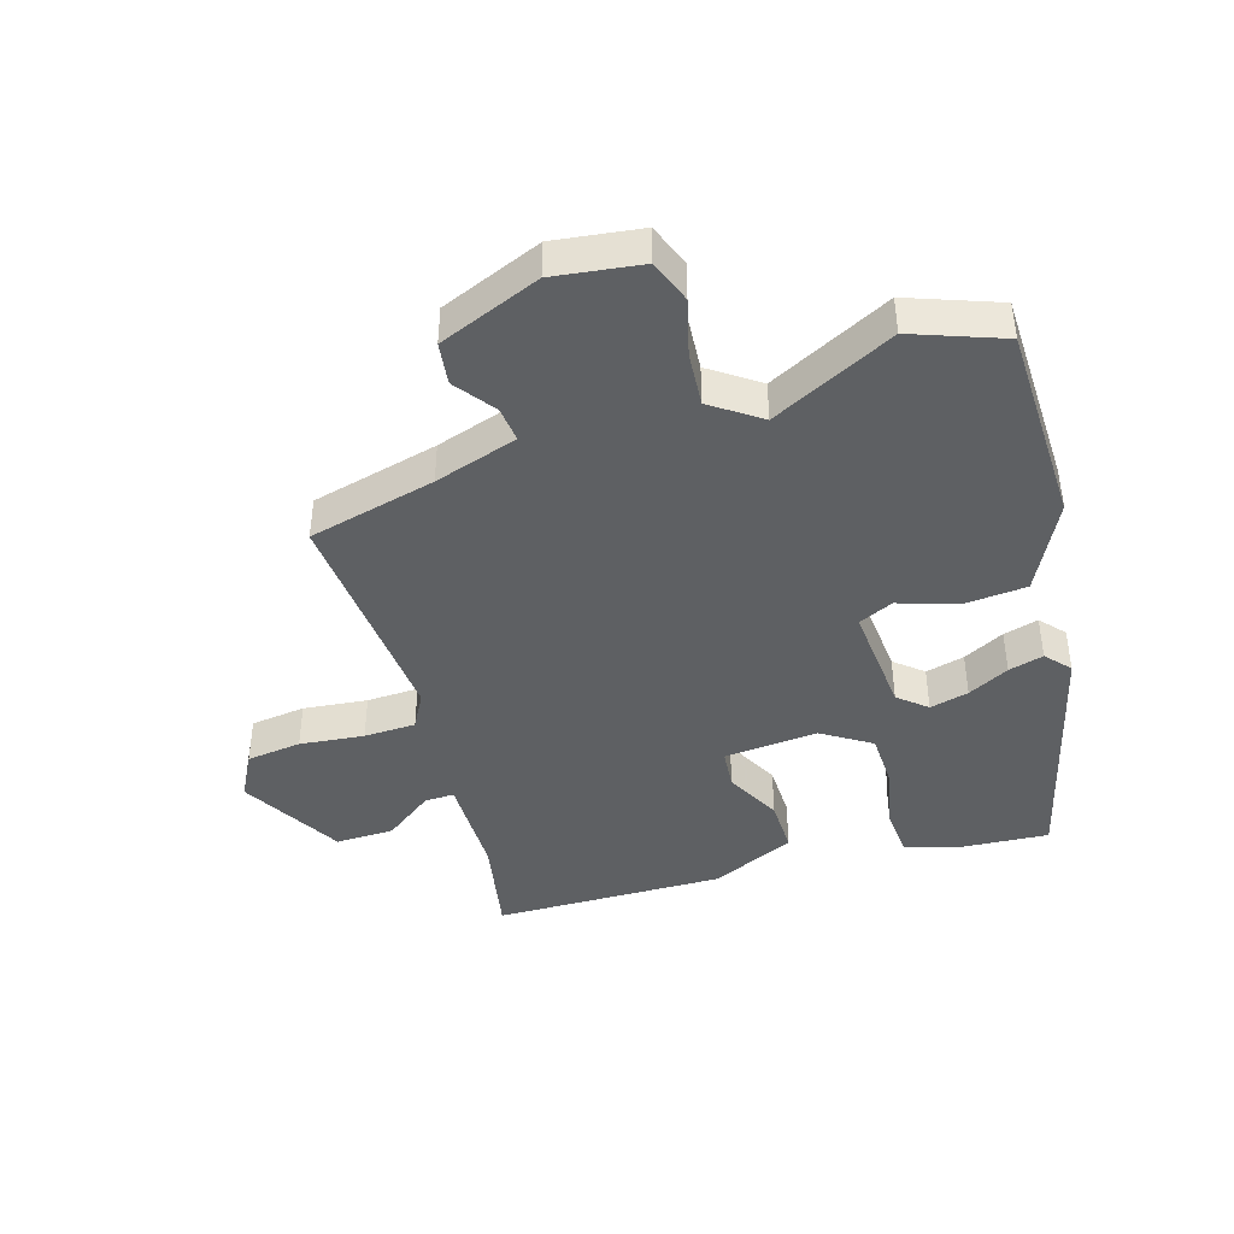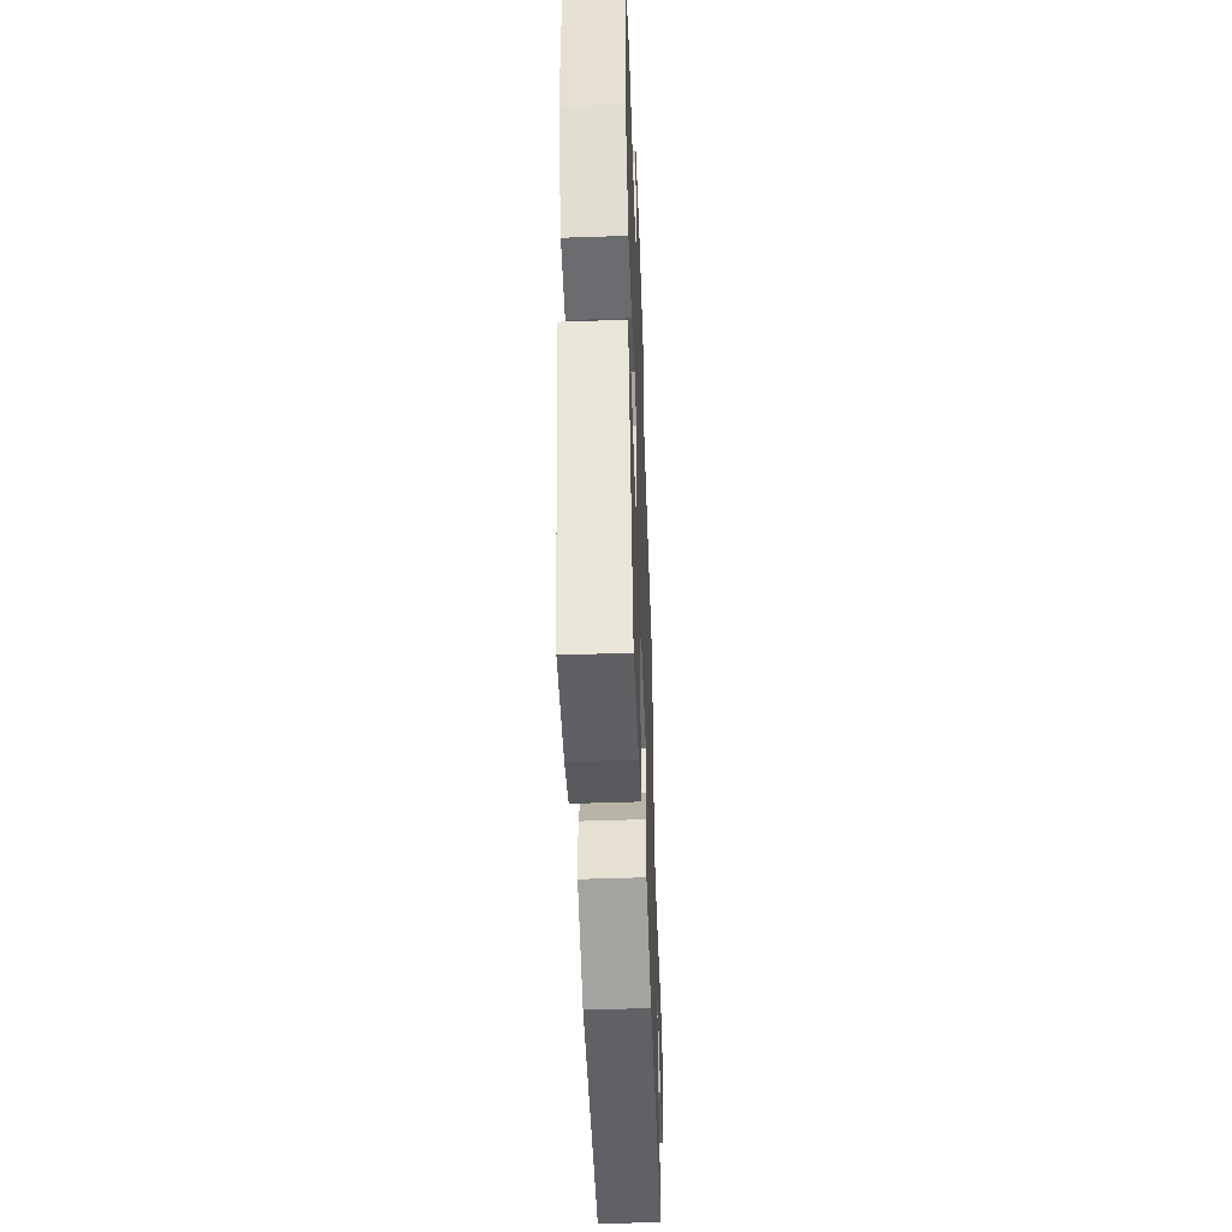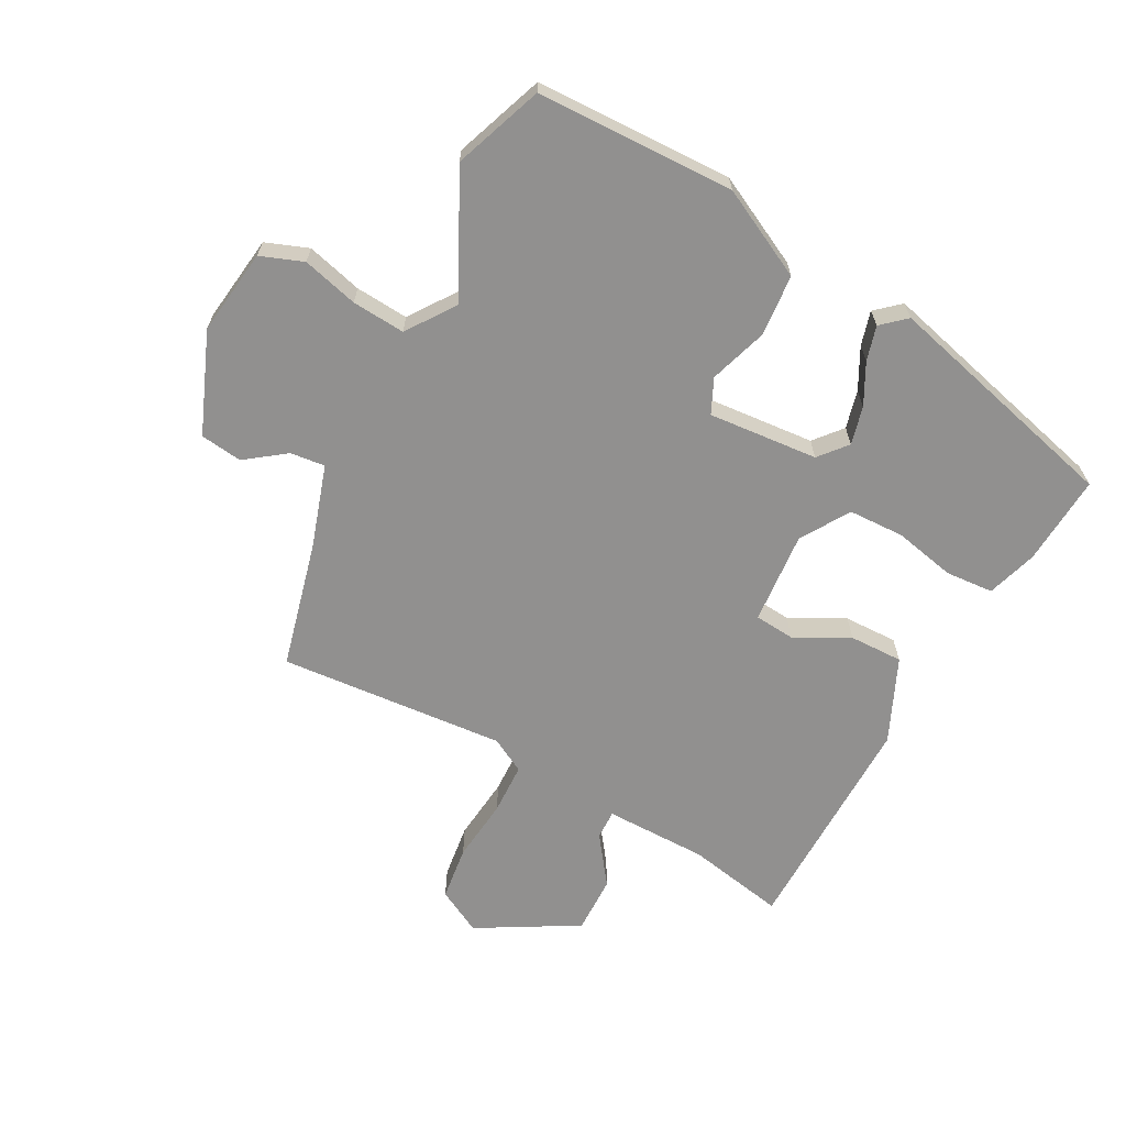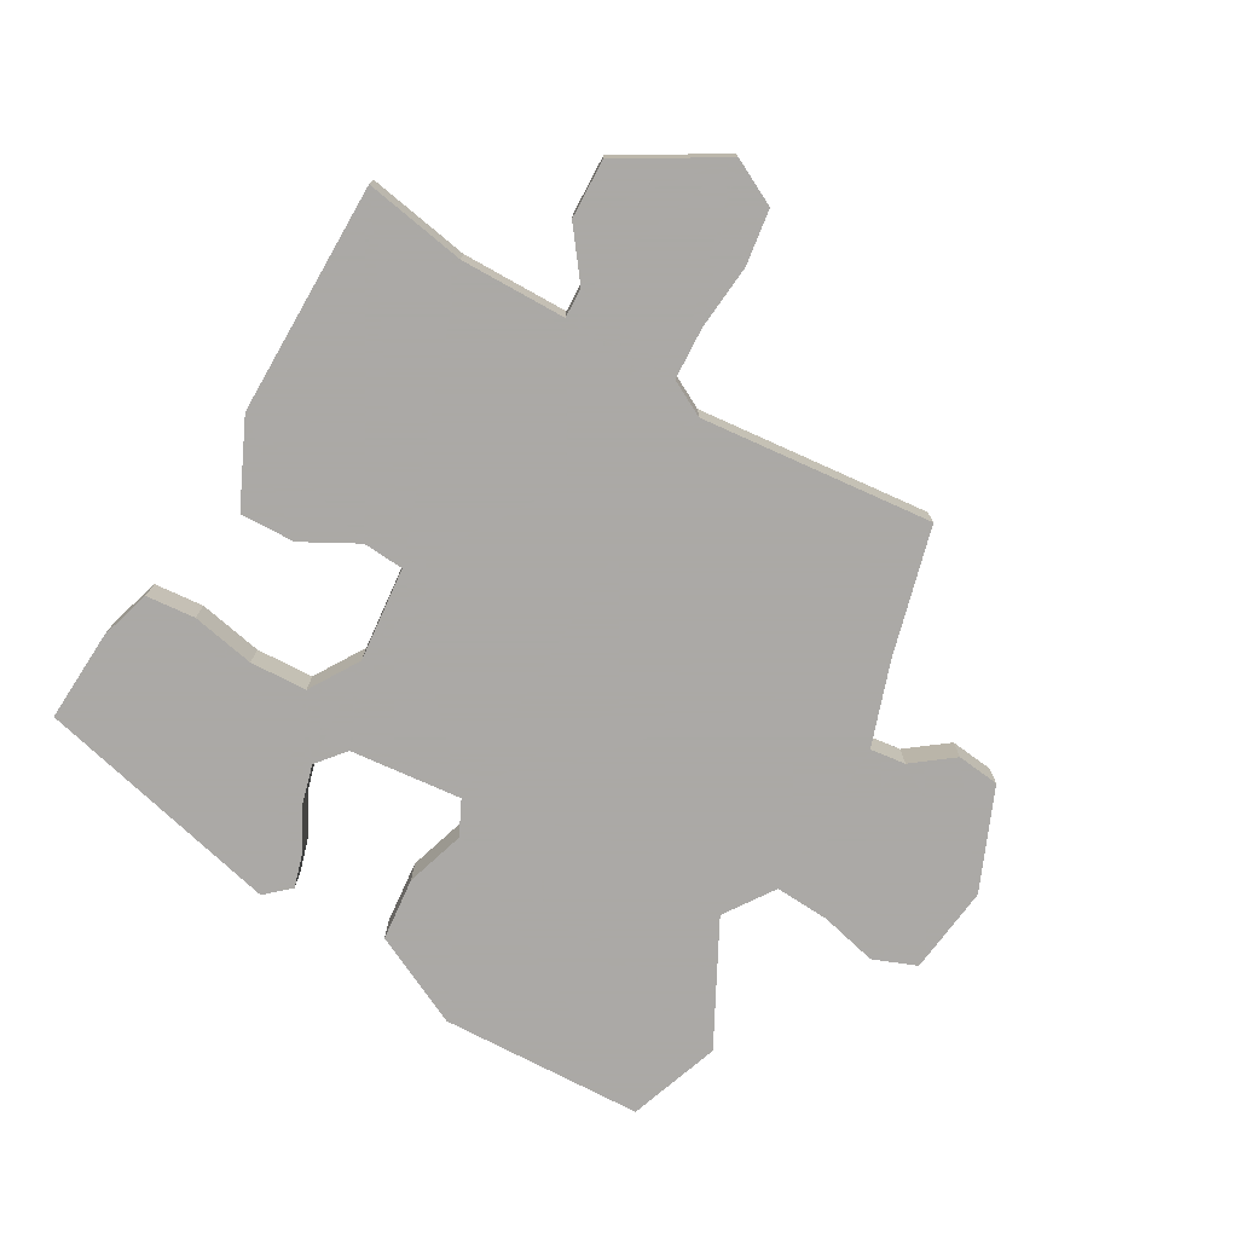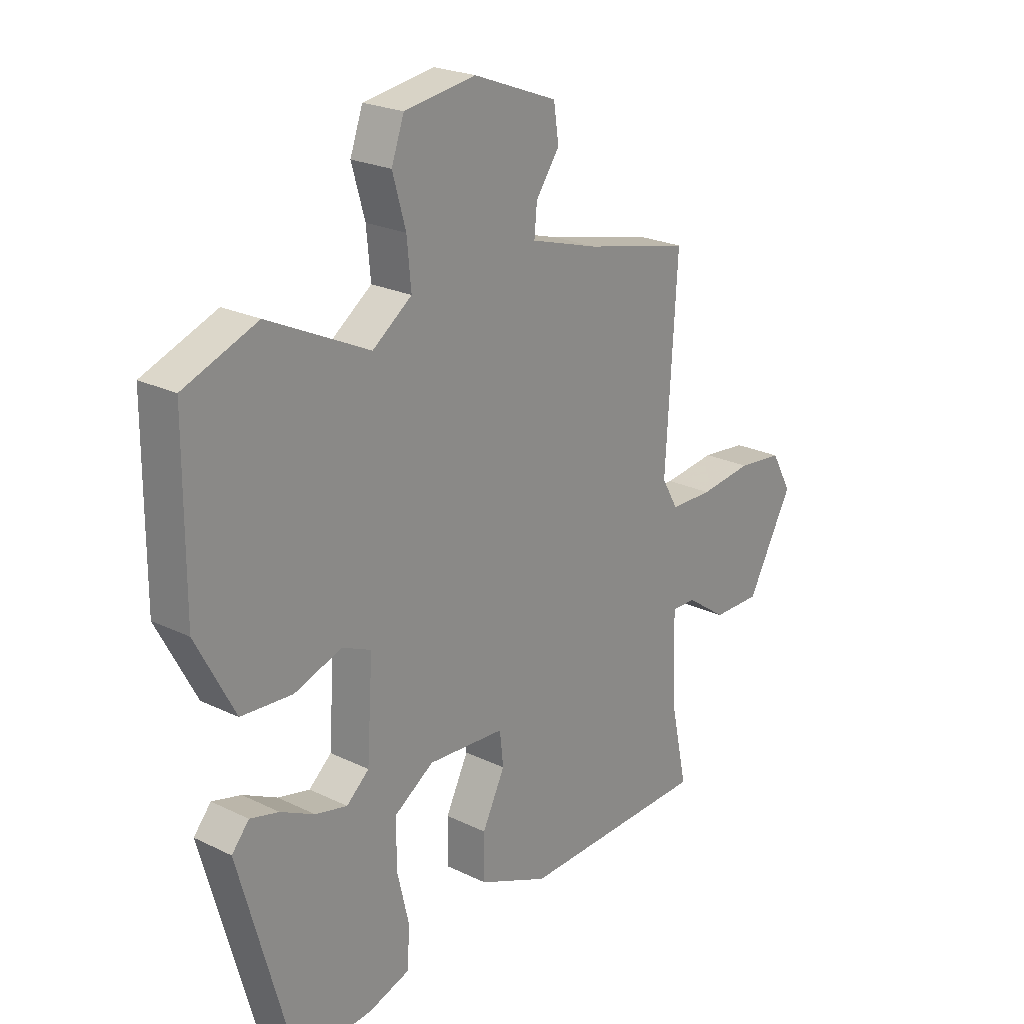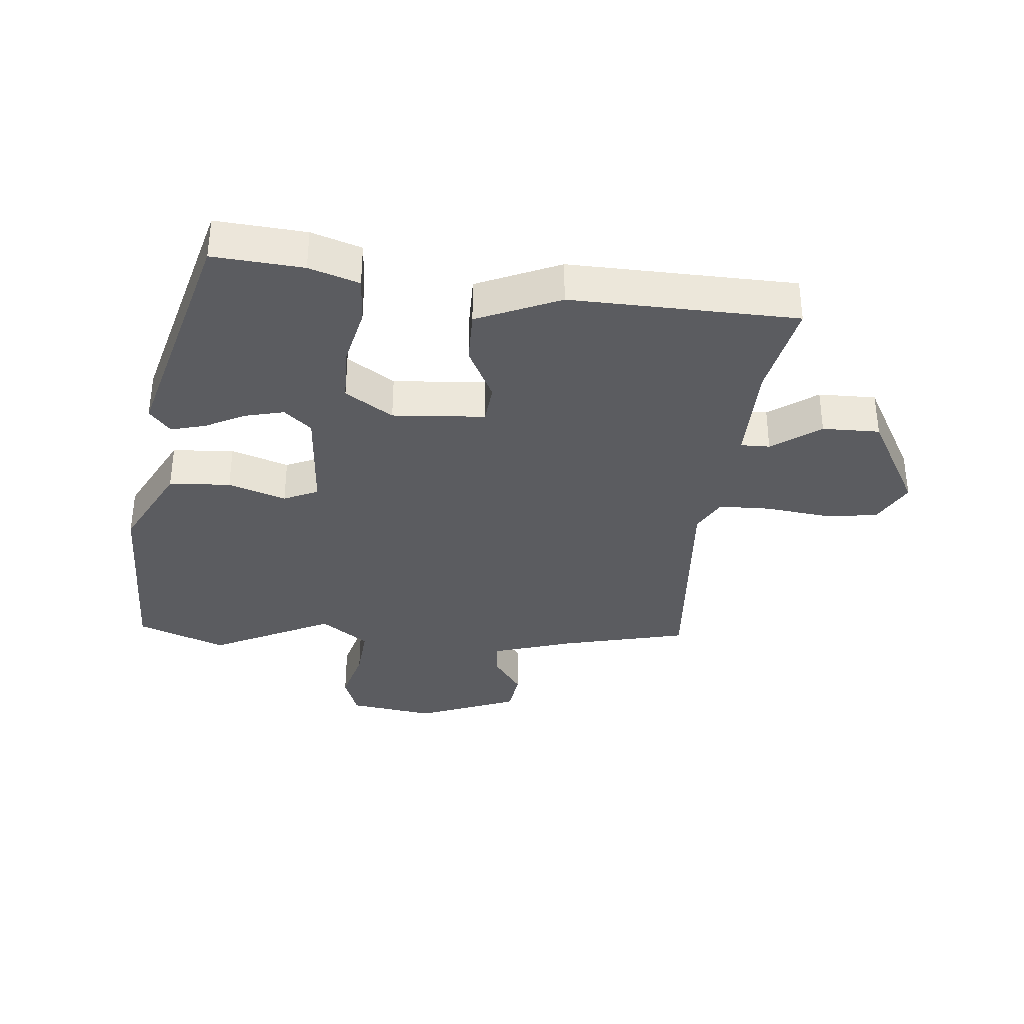
<metadata>
{"format":"obj","ext":"obj","renderer":"f3d","projection":"perspective","resolution":1024,"background":"white","views":[{"elev":-42.6,"azim":18.1,"up":"+Y"},{"elev":-50.3,"azim":92.2,"up":"+Z"},{"elev":-65.7,"azim":63.1,"up":"+Y"},{"elev":-75.5,"azim":-117.8,"up":"+Y"},{"elev":22.9,"azim":129.8,"up":"+Z"},{"elev":-35.2,"azim":175.2,"up":"+Y"}]}
</metadata>
<code>
v -0.533 0.07 -0.458
v -0.5 0.07 -0.303
v -0.496 0.07 -0.14
v -0.542 0.07 -0.14
v -0.619 0.07 -0.194
v -0.71 0.07 -0.194
v -0.797 0.07 -0.034
v -0.758 0.07 0.036
v -0.672 0.07 0.045
v -0.572 0.07 0.032
v -0.491 0.07 0.033
v -0.46 0.07 0.087
v -0.482 0.07 0.447
v -0.282 0.07 0.492
v -0.151 0.07 0.531
v -0.156 0.07 0.586
v -0.201 0.07 0.65
v -0.191 0.07 0.716
v -0.031 0.07 0.777
v 0.105 0.07 0.756
v 0.129 0.07 0.688
v 0.104 0.07 0.6
v 0.096 0.07 0.516
v 0.171 0.07 0.461
v 0.364 0.07 0.553
v 0.504 0.07 0.498
v 0.505 0.07 0.184
v 0.431 0.07 0.045
v 0.333 0.07 0.039
v 0.242 0.07 0.071
v 0.187 0.07 0.047
v 0.198 0.07 -0.127
v 0.241 0.07 -0.165
v 0.302 0.07 -0.151
v 0.367 0.07 -0.119
v 0.422 0.07 -0.105
v 0.455 0.07 -0.144
v 0.349 0.07 -0.522
v 0.206 0.07 -0.509
v 0.127 0.07 -0.482
v 0.123 0.07 -0.406
v 0.146 0.07 -0.309
v 0.145 0.07 -0.221
v 0.07 0.07 -0.171
v -0.077 0.07 -0.18
v -0.084 0.07 -0.243
v -0.041 0.07 -0.33
v -0.041 0.07 -0.415
v -0.174 0.07 -0.471
v -0.533 0 -0.458
v -0.5 0 -0.303
v -0.496 0 -0.14
v -0.542 0 -0.14
v -0.619 0 -0.194
v -0.71 0 -0.194
v -0.797 0 -0.034
v -0.758 0 0.036
v -0.672 0 0.045
v -0.572 0 0.032
v -0.491 0 0.033
v -0.46 0 0.087
v -0.482 0 0.447
v -0.282 0 0.492
v -0.151 0 0.531
v -0.156 0 0.586
v -0.201 0 0.65
v -0.191 0 0.716
v -0.031 0 0.777
v 0.105 0 0.756
v 0.129 0 0.688
v 0.104 0 0.6
v 0.096 0 0.516
v 0.171 0 0.461
v 0.364 0 0.553
v 0.504 0 0.498
v 0.505 0 0.184
v 0.431 0 0.045
v 0.333 0 0.039
v 0.242 0 0.071
v 0.187 0 0.047
v 0.198 0 -0.127
v 0.241 0 -0.165
v 0.302 0 -0.151
v 0.367 0 -0.119
v 0.422 0 -0.105
v 0.455 0 -0.144
v 0.349 0 -0.522
v 0.206 0 -0.509
v 0.127 0 -0.482
v 0.123 0 -0.406
v 0.146 0 -0.309
v 0.145 0 -0.221
v 0.07 0 -0.171
v -0.077 0 -0.18
v -0.084 0 -0.243
v -0.041 0 -0.33
v -0.041 0 -0.415
v -0.174 0 -0.471
f 46 47 48 49
f 45 46 49 1
f 39 40 41 42
f 39 42 43
f 38 39 43
f 37 38 43
f 34 35 36 37
f 33 34 37 43
f 32 33 43 44
f 27 28 29 30
f 25 26 27 30
f 24 25 30 31
f 23 24 31
f 19 20 21 22
f 19 22 23
f 16 17 18 19
f 15 16 19 23
f 14 15 23 31
f 12 13 14 31
f 7 8 9 10
f 7 10 11
f 4 5 6 7
f 3 4 7 11
f 2 3 11 12
f 45 1 2
f 31 32 44 45
f 2 12 31 45
f 98 97 96 95
f 50 98 95 94
f 91 90 89 88
f 92 91 88
f 92 88 87
f 92 87 86
f 86 85 84 83
f 92 86 83 82
f 93 92 82 81
f 79 78 77 76
f 79 76 75 74
f 80 79 74 73
f 80 73 72
f 71 70 69 68
f 72 71 68
f 68 67 66 65
f 72 68 65 64
f 80 72 64 63
f 80 63 62 61
f 59 58 57 56
f 60 59 56
f 56 55 54 53
f 60 56 53 52
f 61 60 52 51
f 51 50 94
f 94 93 81 80
f 94 80 61 51
f 1 50 51 2
f 2 51 52 3
f 3 52 53 4
f 4 53 54 5
f 5 54 55 6
f 6 55 56 7
f 7 56 57 8
f 8 57 58 9
f 9 58 59 10
f 10 59 60 11
f 11 60 61 12
f 12 61 62 13
f 13 62 63 14
f 14 63 64 15
f 15 64 65 16
f 16 65 66 17
f 17 66 67 18
f 18 67 68 19
f 19 68 69 20
f 20 69 70 21
f 21 70 71 22
f 22 71 72 23
f 23 72 73 24
f 24 73 74 25
f 25 74 75 26
f 26 75 76 27
f 27 76 77 28
f 28 77 78 29
f 29 78 79 30
f 30 79 80 31
f 31 80 81 32
f 32 81 82 33
f 33 82 83 34
f 34 83 84 35
f 35 84 85 36
f 36 85 86 37
f 37 86 87 38
f 38 87 88 39
f 39 88 89 40
f 40 89 90 41
f 41 90 91 42
f 42 91 92 43
f 43 92 93 44
f 44 93 94 45
f 45 94 95 46
f 46 95 96 47
f 47 96 97 48
f 48 97 98 49
f 49 98 50 1

</code>
